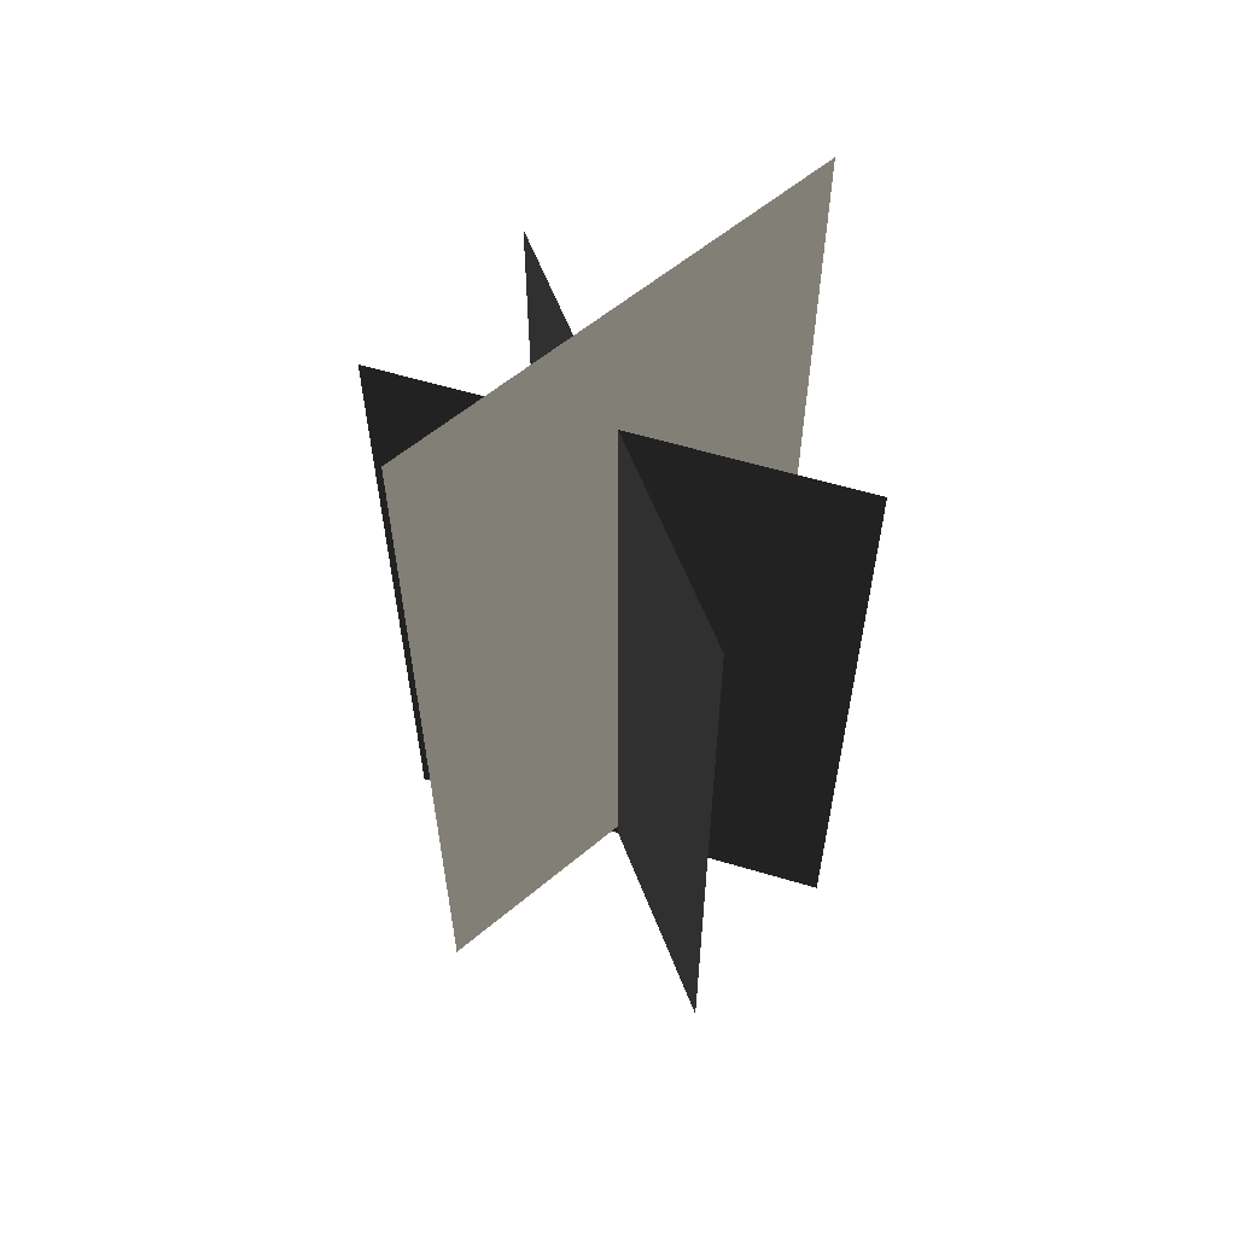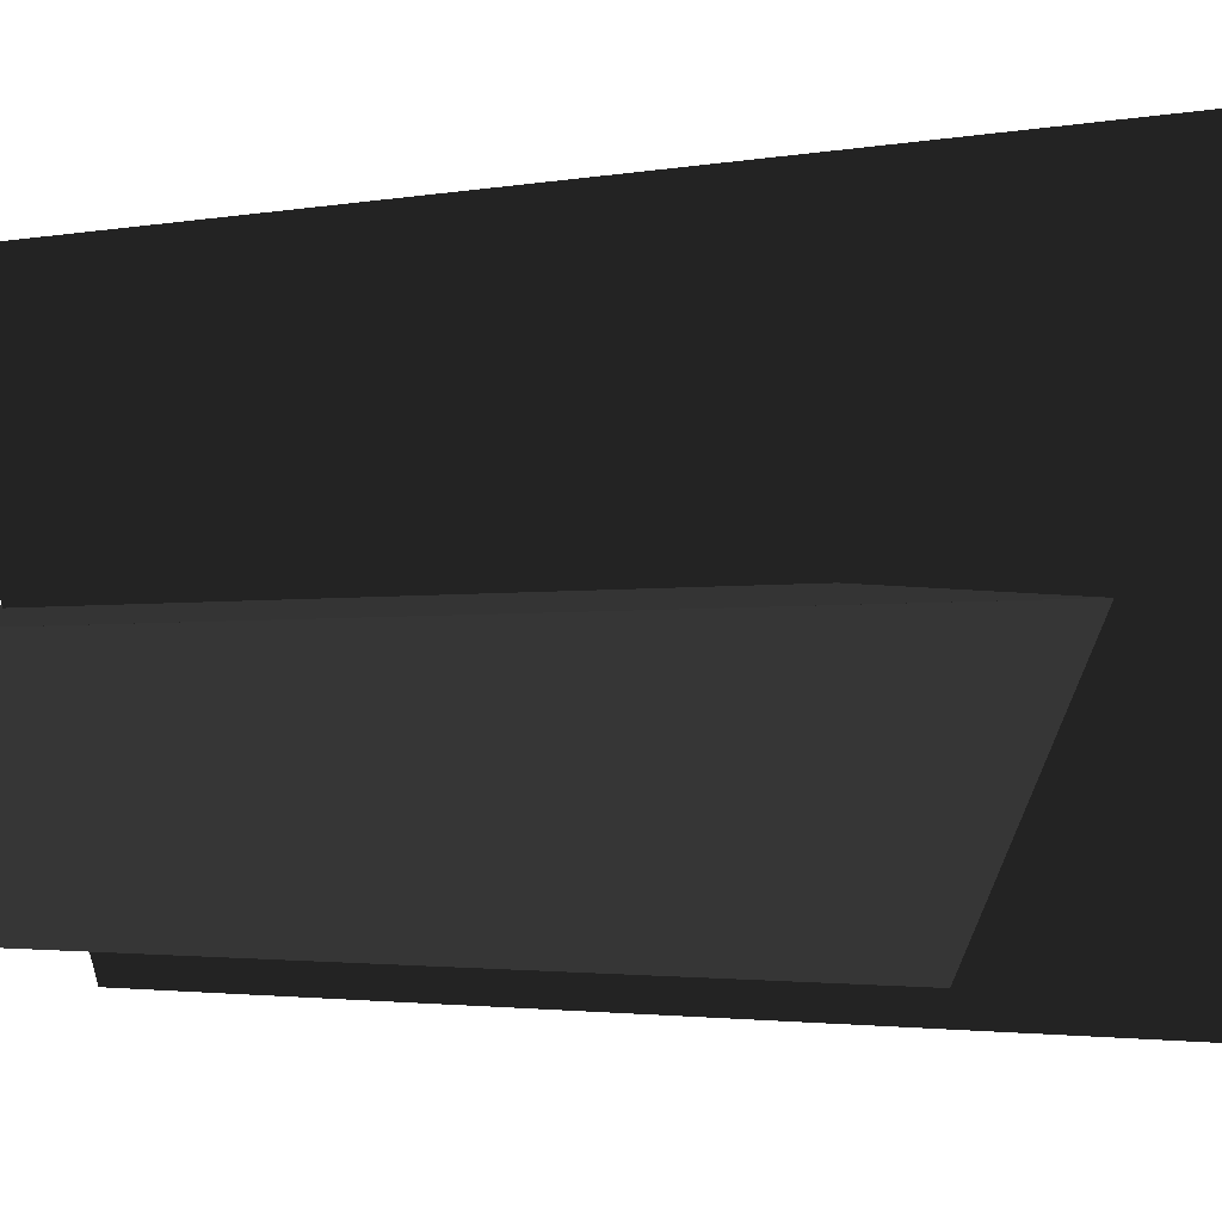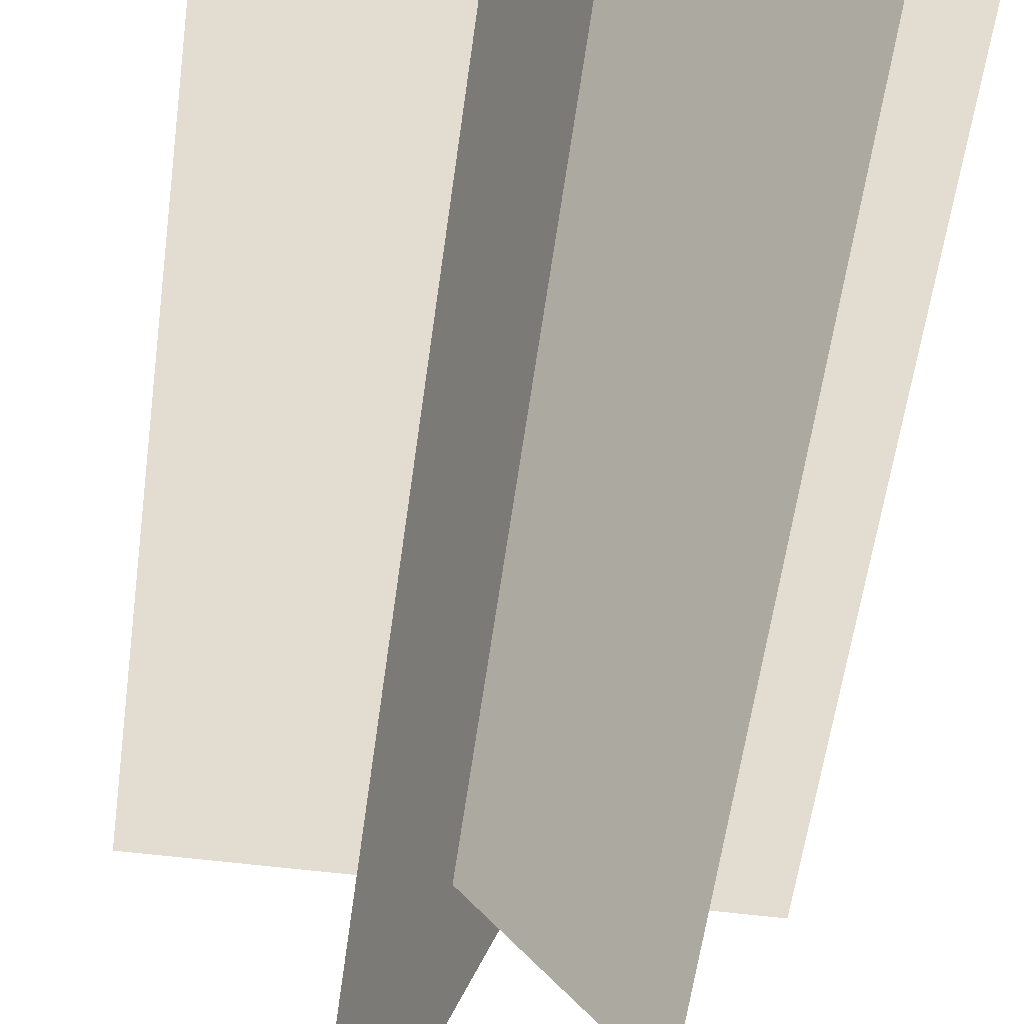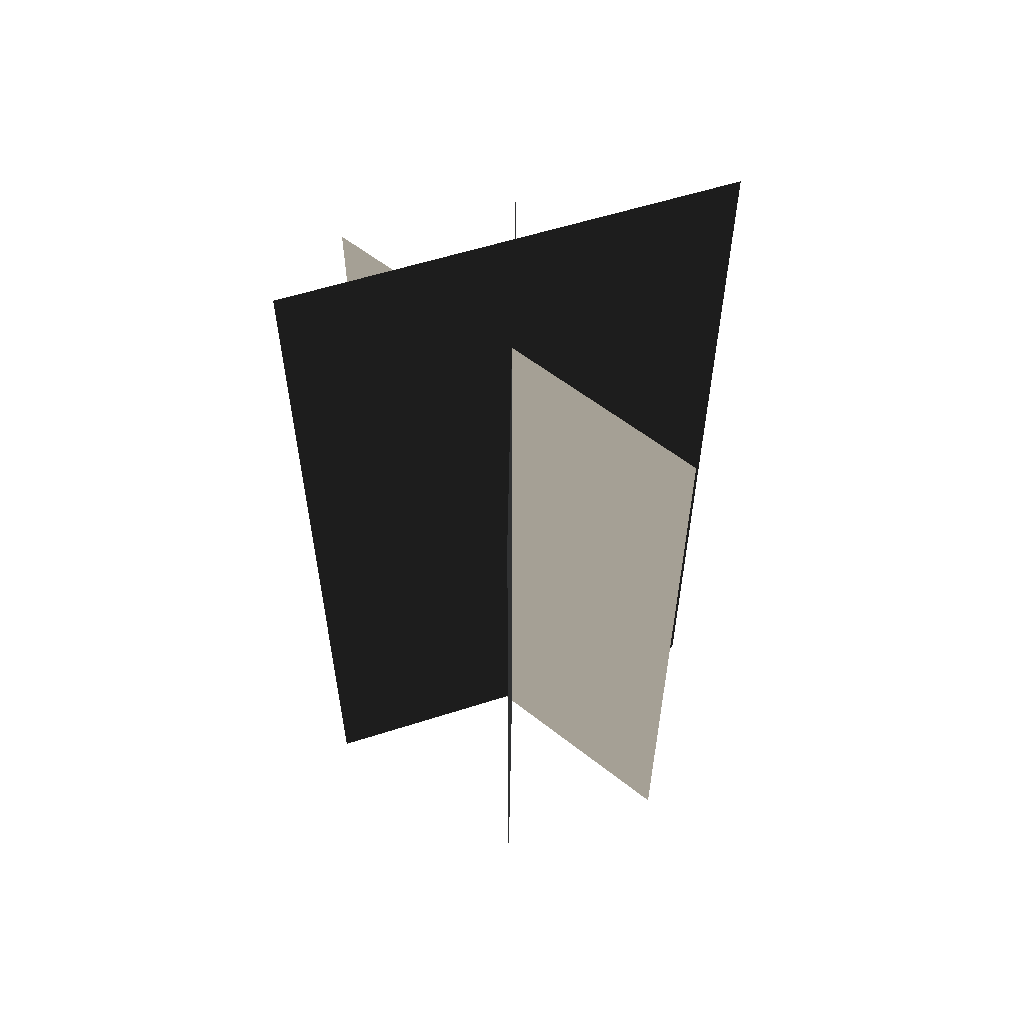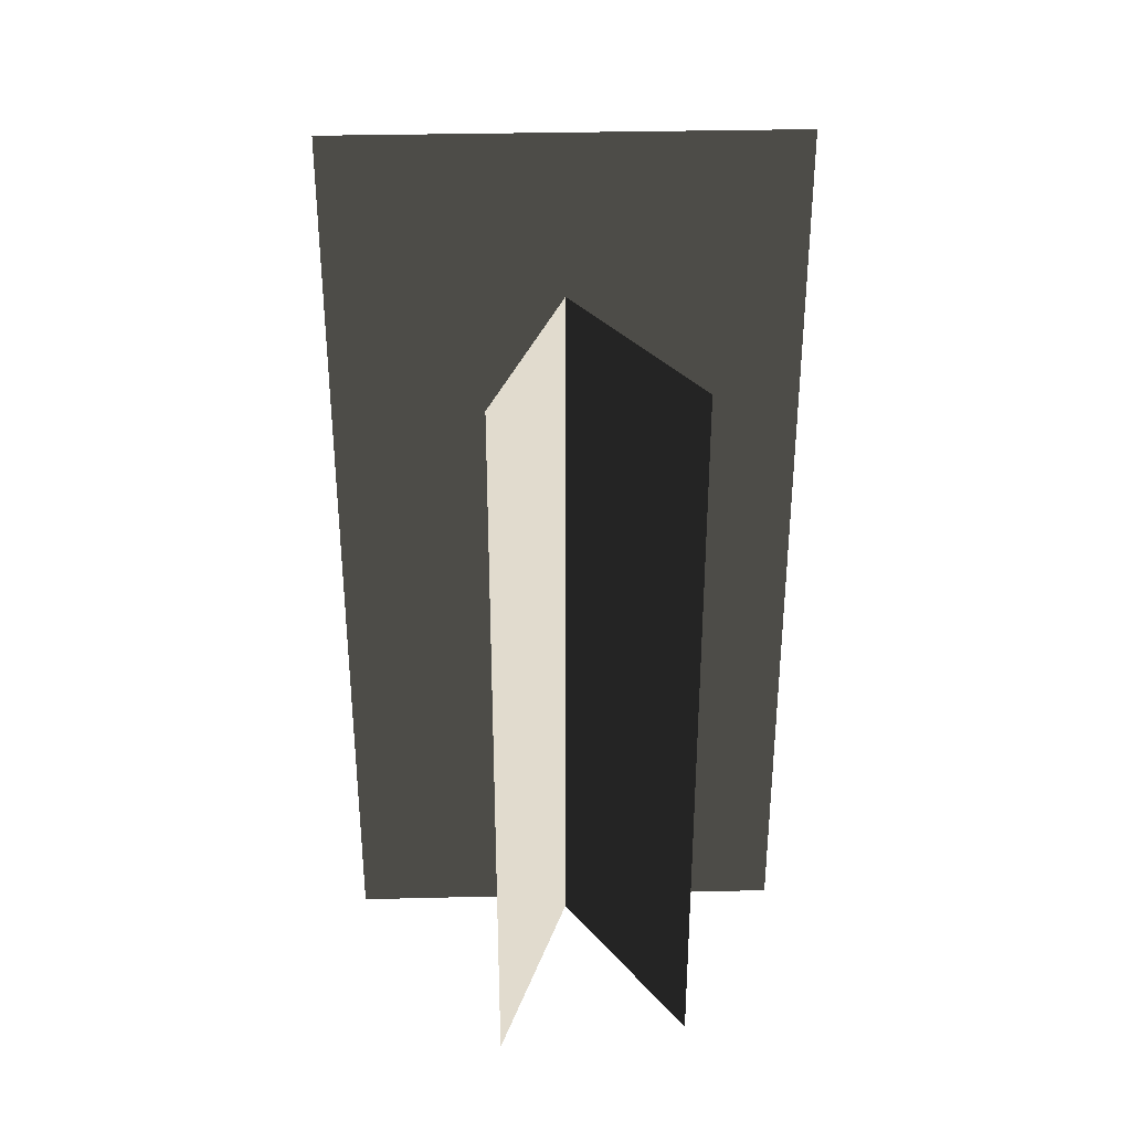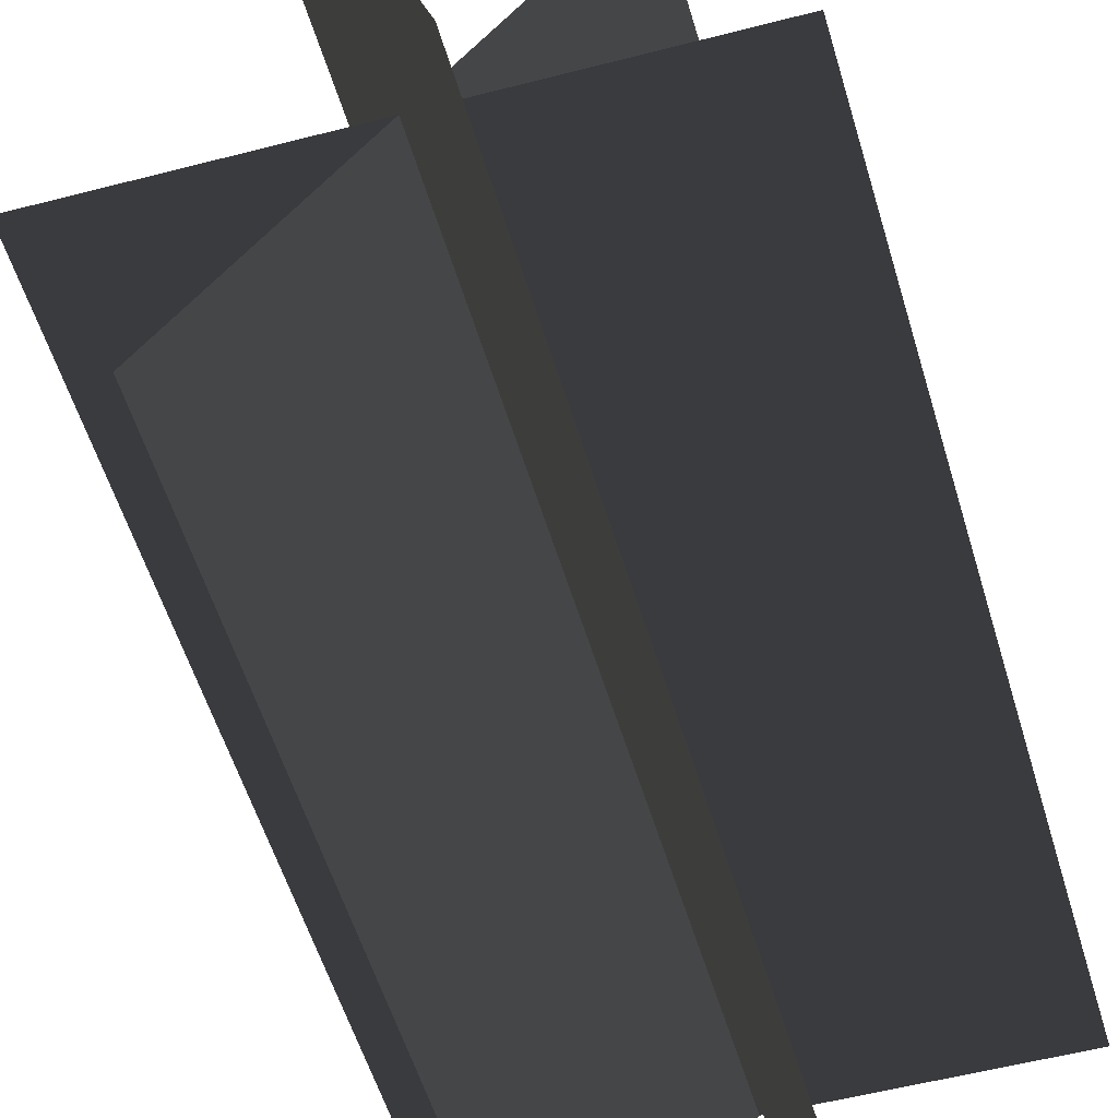
<metadata>
{"format":"obj","ext":"obj","renderer":"f3d","projection":"perspective","resolution":1024,"background":"white","views":[{"elev":59.5,"azim":68.8,"up":"+Z"},{"elev":-1.9,"azim":-51.6,"up":"+Y"},{"elev":-55.6,"azim":172.5,"up":"+Y"},{"elev":57.6,"azim":-88.9,"up":"+Z"},{"elev":33.9,"azim":107.6,"up":"+Z"},{"elev":-52.2,"azim":15.9,"up":"+Y"}]}
</metadata>
<code>
v -1.069 0.3824 -1.989
v -1.069 0.3824 1.693
v 1.094 0.3825 1.693
v 1.094 0.3825 -1.989
v -0.6562 -0.4674 -1.989
v -0.6562 -0.4674 1.693
v 0.6817 1.232 1.693
v 0.6817 1.232 -1.989
v 0.3737 -0.6371 -1.909
v 0.3737 -0.6371 2.473
v -0.3482 1.402 2.473
v -0.3482 1.402 -1.909
v -1.069 0.3824 -1.989
v 1.094 0.3825 1.693
v -1.069 0.3824 1.693
v 1.094 0.3825 -1.989
v -0.6562 -0.4674 -1.989
v 0.6817 1.232 1.693
v -0.6562 -0.4674 1.693
v 0.6817 1.232 -1.989
v 0.3737 -0.6371 -1.909
v -0.3482 1.402 2.473
v 0.3737 -0.6371 2.473
v -0.3482 1.402 -1.909
g Plant.027_34176_235
f 1 3 2
f 1 4 3
f 5 7 6
f 5 8 7
f 9 11 10
f 9 12 11
f 13 15 14
f 13 14 16
f 17 19 18
f 17 18 20
f 21 23 22
f 21 22 24

</code>
